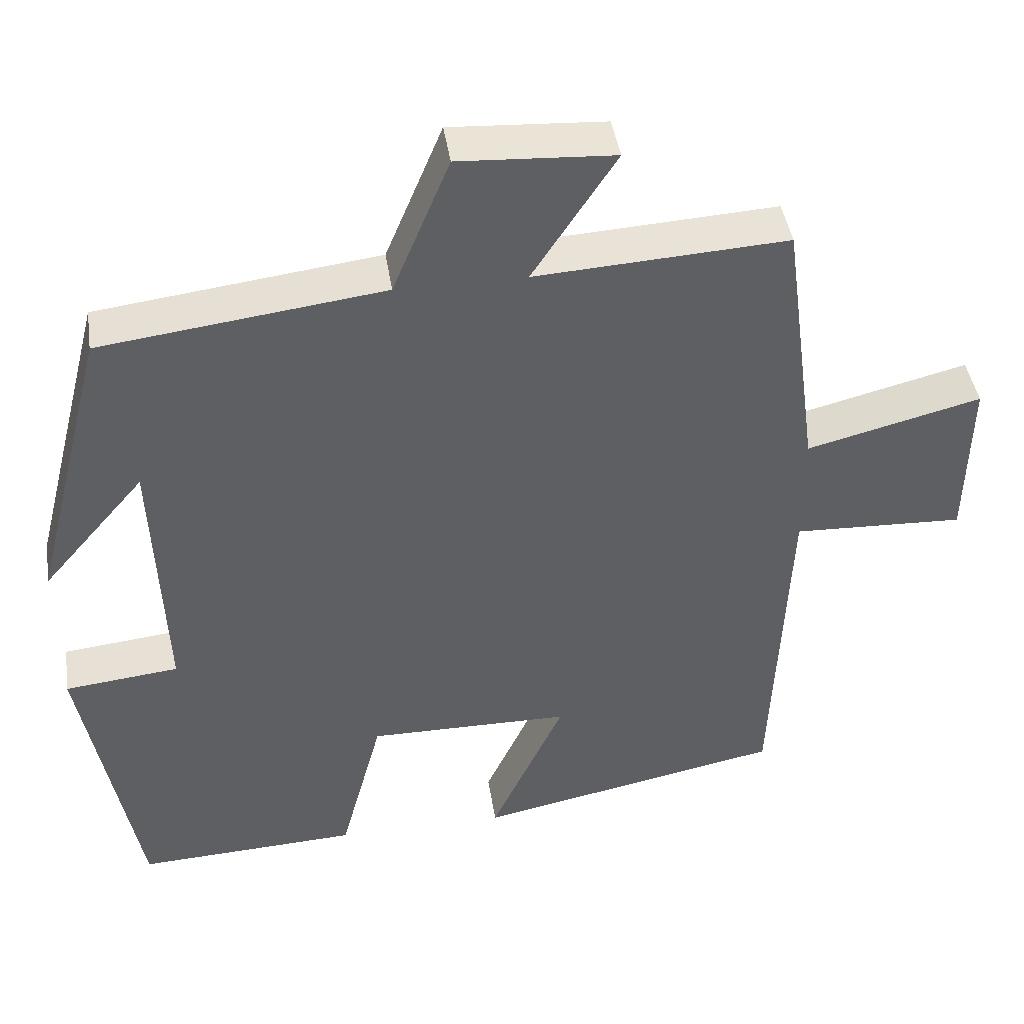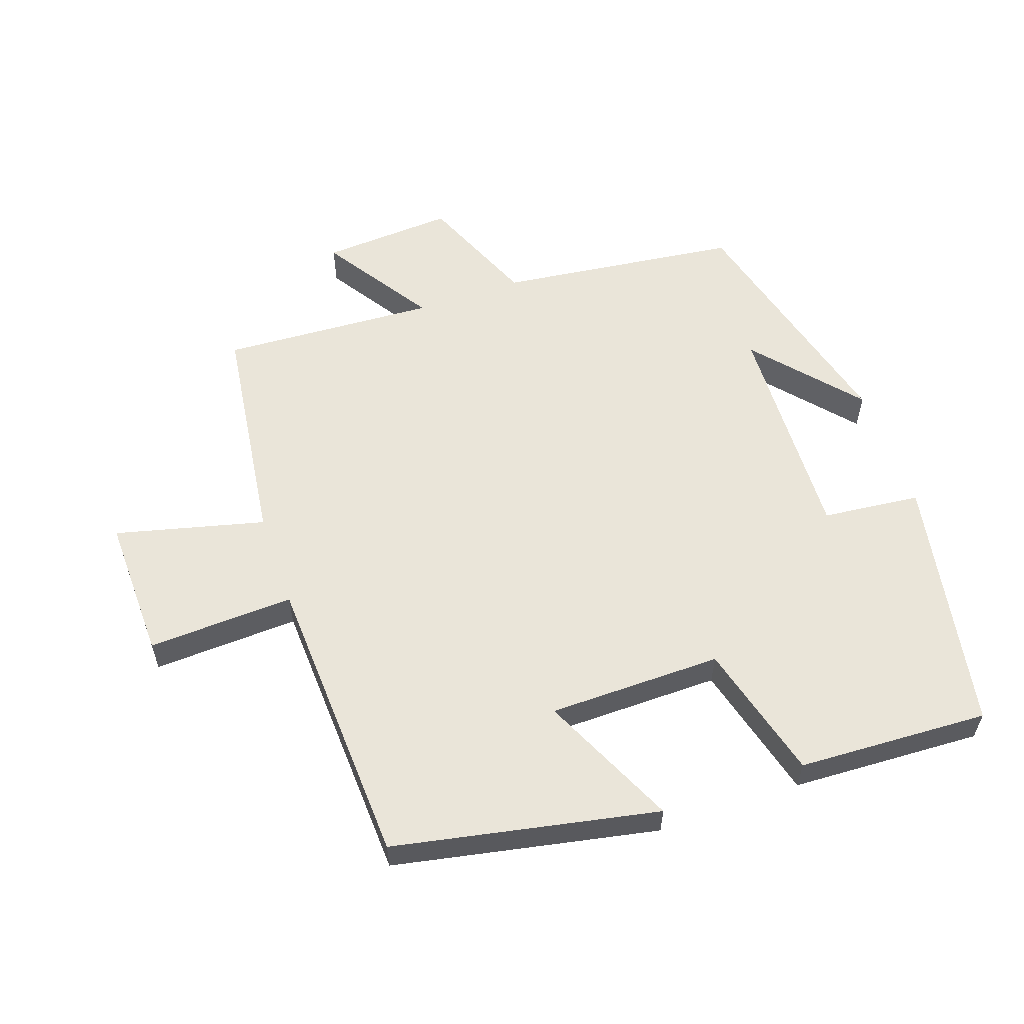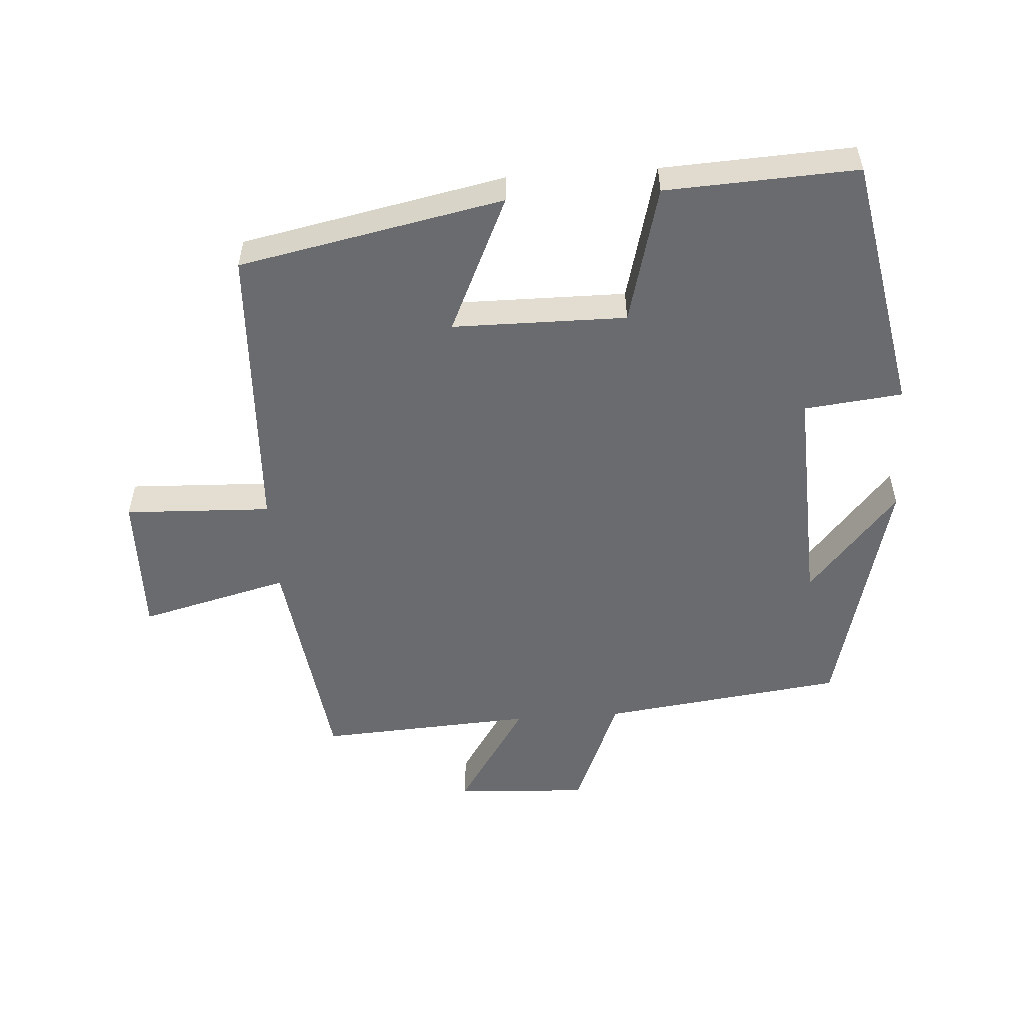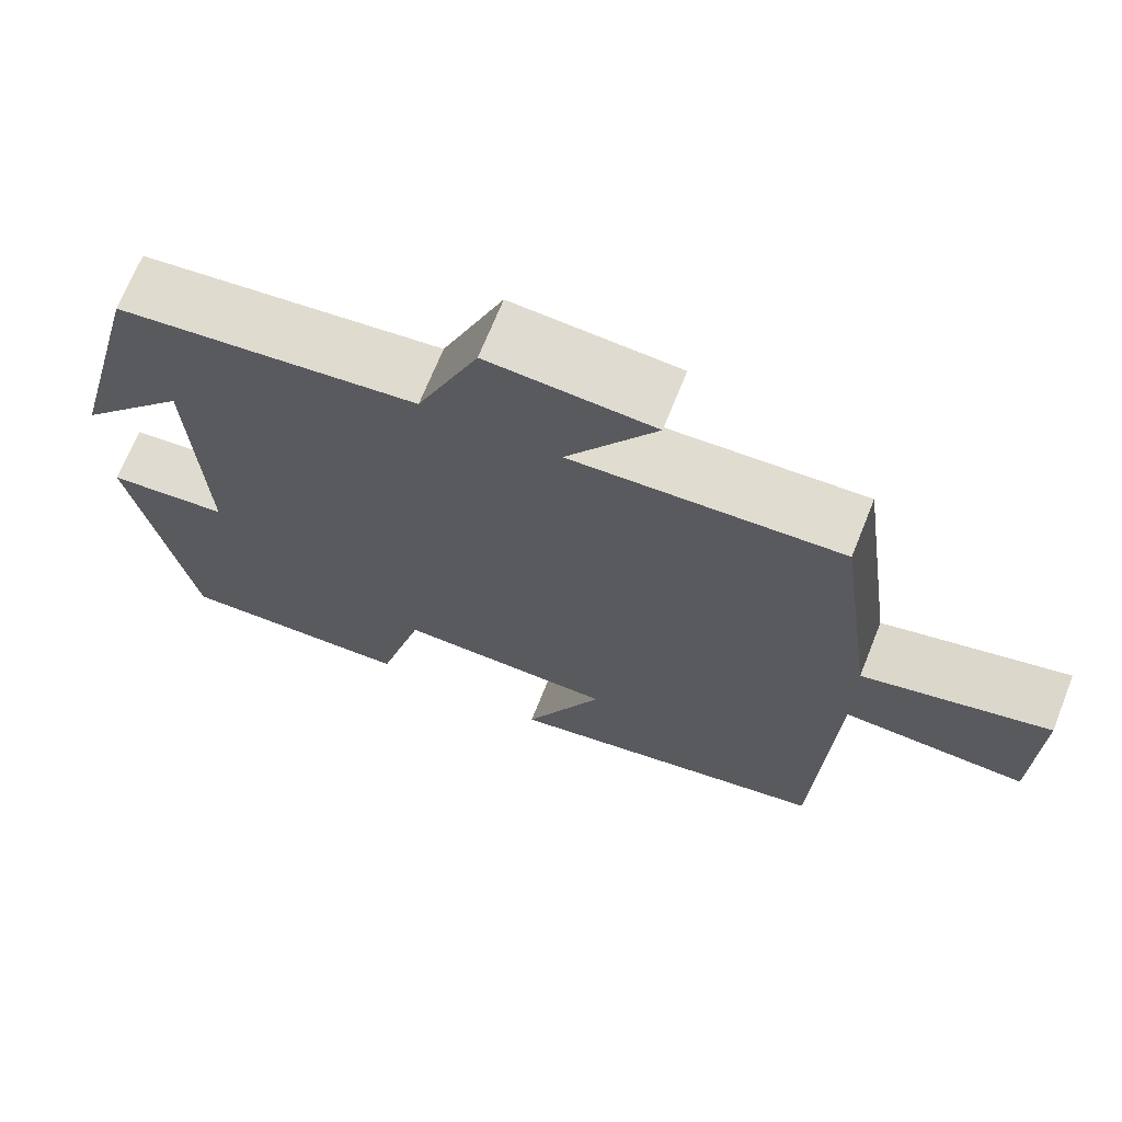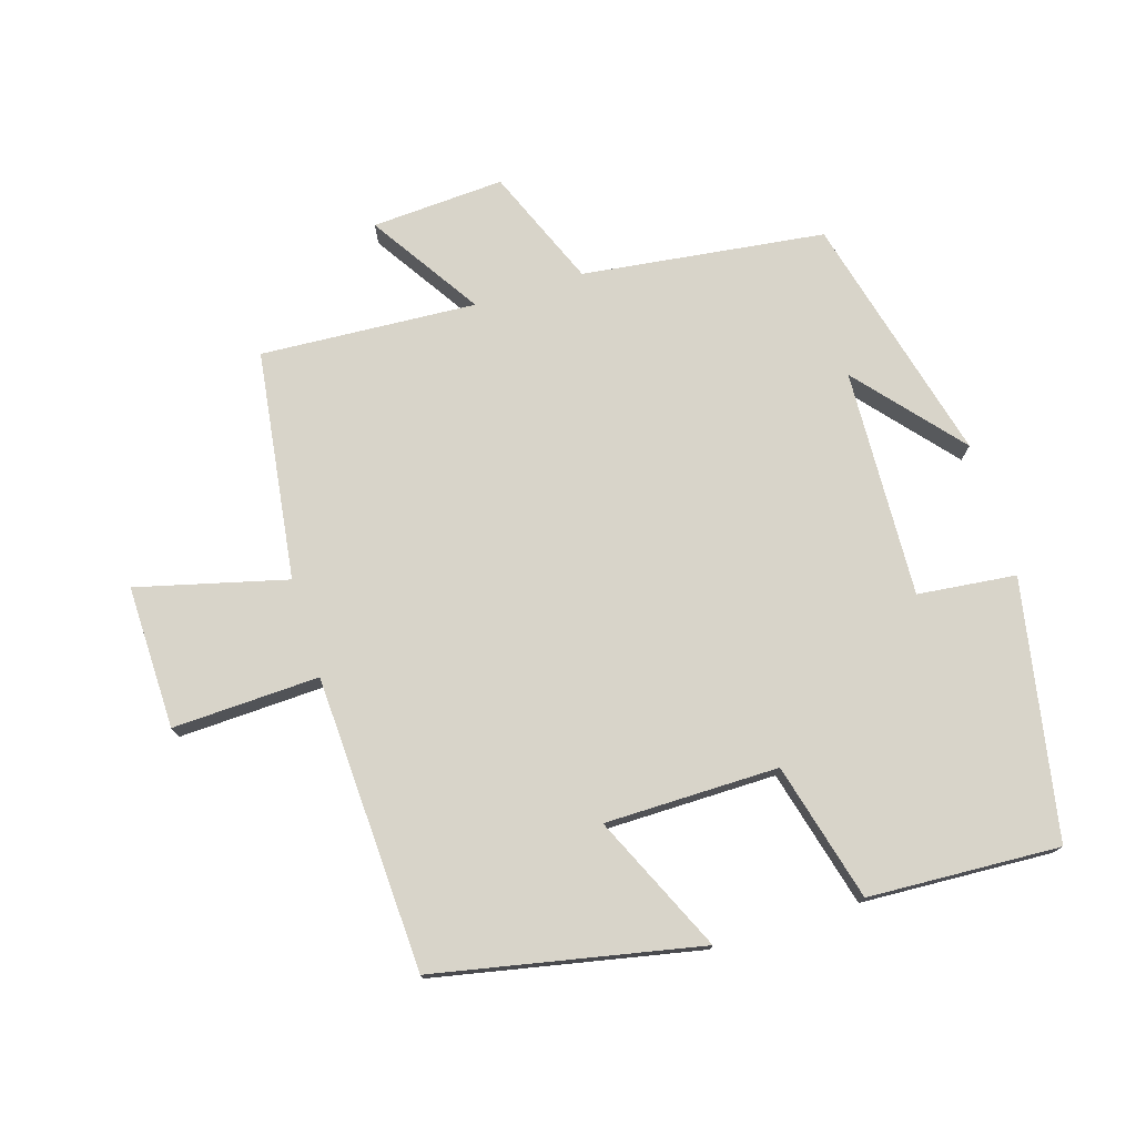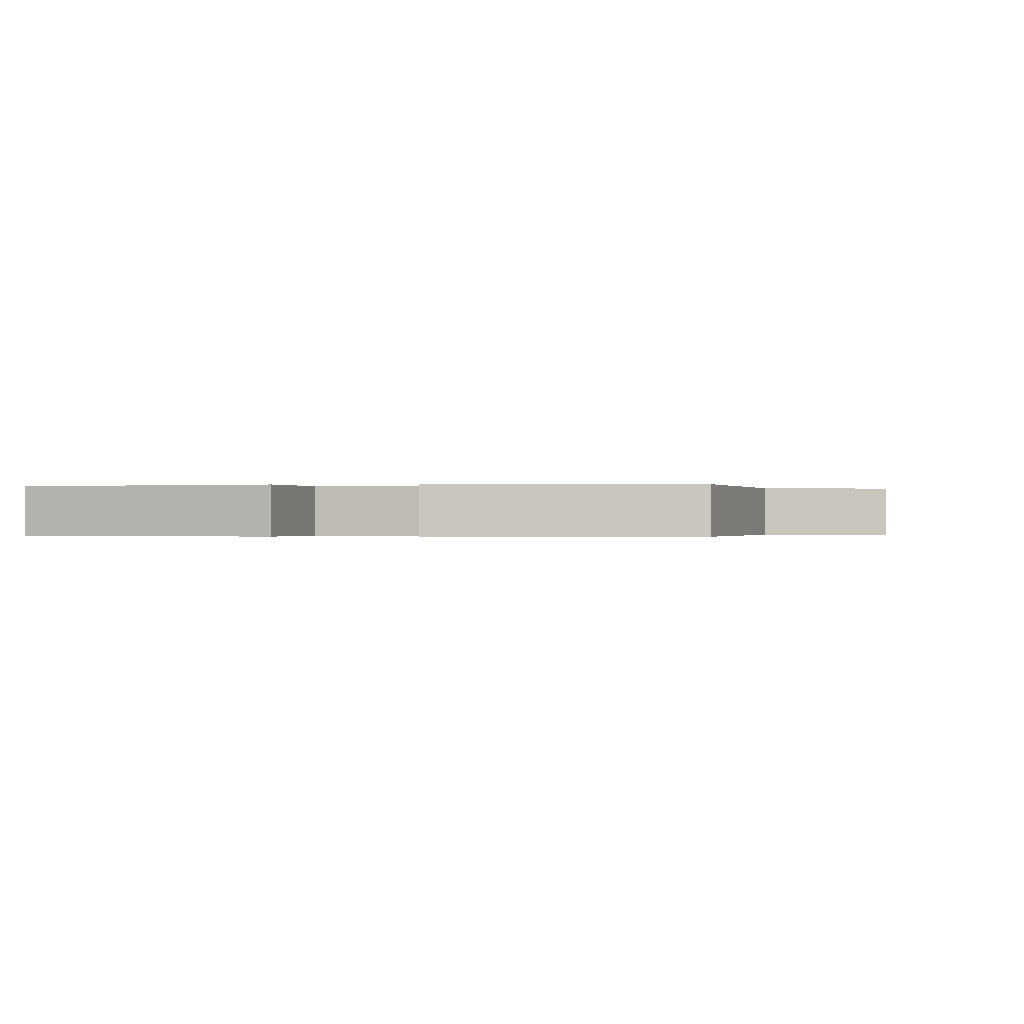
<metadata>
{"format":"obj","ext":"obj","renderer":"f3d","projection":"perspective","resolution":1024,"background":"white","views":[{"elev":43.1,"azim":-8.6,"up":"+Z"},{"elev":57.7,"azim":160.7,"up":"+Y"},{"elev":-53.4,"azim":-176.1,"up":"+Y"},{"elev":69.5,"azim":21.8,"up":"+Z"},{"elev":75.6,"azim":162.9,"up":"+Y"},{"elev":-0.2,"azim":-78.9,"up":"+Y"}]}
</metadata>
<code>
v 0.48 0.07 -0.42
v 0.082 0.07 -0.5
v 0.177 0.07 -0.294
v -0.085 0.07 -0.292
v -0.14 0.07 -0.5
v -0.428 0.07 -0.514
v -0.5 0.07 -0.127
v -0.352 0.07 -0.111
v -0.366 0.07 0.233
v -0.5 0.07 0.077
v -0.403 0.07 0.454
v -0.038 0.07 0.5
v 0.036 0.07 0.678
v 0.236 0.07 0.666
v 0.128 0.07 0.5
v 0.453 0.07 0.519
v 0.5 0.07 0.174
v 0.725 0.07 0.231
v 0.721 0.07 0.015
v 0.5 0.07 0.024
v 0.48 0 -0.42
v 0.082 0 -0.5
v 0.177 0 -0.294
v -0.085 0 -0.292
v -0.14 0 -0.5
v -0.428 0 -0.514
v -0.5 0 -0.127
v -0.352 0 -0.111
v -0.366 0 0.233
v -0.5 0 0.077
v -0.403 0 0.454
v -0.038 0 0.5
v 0.036 0 0.678
v 0.236 0 0.666
v 0.128 0 0.5
v 0.453 0 0.519
v 0.5 0 0.174
v 0.725 0 0.231
v 0.721 0 0.015
v 0.5 0 0.024
f 17 18 19 20
f 15 16 17 20
f 15 20 1
f 12 13 14 15
f 9 10 11
f 9 11 12 15
f 5 6 7 8
f 4 5 8 9
f 3 4 9 15
f 1 2 3
f 1 3 15
f 40 39 38 37
f 40 37 36 35
f 21 40 35
f 35 34 33 32
f 31 30 29
f 35 32 31 29
f 28 27 26 25
f 29 28 25 24
f 35 29 24 23
f 23 22 21
f 35 23 21
f 1 21 22 2
f 2 22 23 3
f 3 23 24 4
f 4 24 25 5
f 5 25 26 6
f 6 26 27 7
f 7 27 28 8
f 8 28 29 9
f 9 29 30 10
f 10 30 31 11
f 11 31 32 12
f 12 32 33 13
f 13 33 34 14
f 14 34 35 15
f 15 35 36 16
f 16 36 37 17
f 17 37 38 18
f 18 38 39 19
f 19 39 40 20
f 20 40 21 1

</code>
